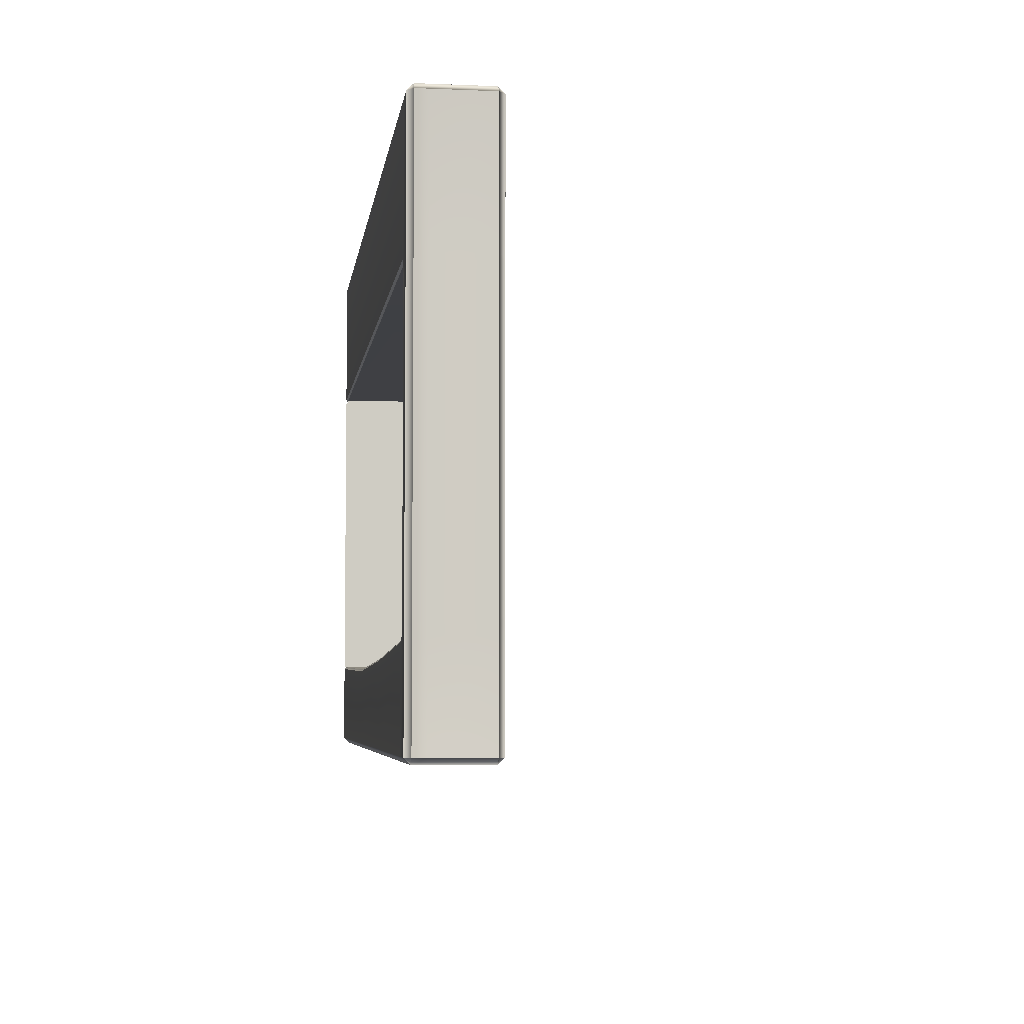
<metadata>
{"format":"obj","ext":"obj","renderer":"f3d","projection":"perspective","resolution":1024,"background":"white","views":[{"elev":-5.0,"azim":82.4,"up":"+Z"}]}
</metadata>
<code>
o DoormeshMicrowaveDoorB3_1_GeomSubset_0
v 0.001843 0.002339 -0.177
v 0.001833 0.002339 -0.177
v 0.001843 0.002349 -0.177
v 0.001833 0.002349 -0.177
v 0.001843 0.002339 -0.177
v 0.001833 0.002339 -0.177
v 0.001843 0.002349 -0.177
v 0.001833 0.002349 -0.177
v 0.001843 0.002339 -0.177
v 0.001833 0.002339 -0.177
v 0.001843 0.002349 -0.177
v 0.001833 0.002349 -0.177
v 0.001843 0.002339 -0.177
v 0.001833 0.002339 -0.177
v 0.001843 0.002349 -0.177
v 0.001833 0.002349 -0.177
v 0.001843 0.002339 -0.177
v 0.001833 0.002339 -0.177
v 0.001843 0.002349 -0.177
v 0.001833 0.002349 -0.177
v 0.001843 0.002339 -0.177
v 0.001833 0.002339 -0.177
v 0.001843 0.002349 -0.177
v 0.001833 0.002349 -0.177
v 0.001843 0.002339 -0.177
v 0.001833 0.002339 -0.177
v 0.001843 0.002349 -0.177
v 0.001833 0.002349 -0.177
v -0.1436 -0.162 -0.1156
v -0.1436 -0.1723 -0.1061
v -0.1436 -0.1721 -0.108
v -0.1436 -0.1716 -0.1098
v -0.1436 -0.1707 -0.1114
v -0.1436 -0.1695 -0.1129
v -0.1436 -0.1681 -0.114
v -0.1436 -0.1664 -0.1149
v -0.1436 -0.1647 -0.1155
v -0.1761 -0.162 -0.1156
v -0.1761 -0.1723 -0.1061
v -0.1761 -0.1721 -0.108
v -0.1761 -0.1716 -0.1098
v -0.1761 -0.1707 -0.1114
v -0.1761 -0.1695 -0.1129
v -0.1761 -0.1681 -0.114
v -0.1761 -0.1664 -0.1149
v -0.1761 -0.1647 -0.1155
v -0.1761 -0.162 -0.1251
v -0.1761 -0.1818 -0.1061
v -0.1761 -0.1814 -0.1098
v -0.1761 -0.1804 -0.1134
v -0.1761 -0.1786 -0.1167
v -0.1761 -0.1762 -0.1196
v -0.1761 -0.1734 -0.1219
v -0.1761 -0.1701 -0.1237
v -0.1761 -0.1665 -0.1248
v -0.1436 -0.162 -0.1251
v -0.1436 -0.1818 -0.1061
v -0.1436 -0.1814 -0.1098
v -0.1436 -0.1804 -0.1134
v -0.1436 -0.1786 -0.1167
v -0.1436 -0.1762 -0.1196
v -0.1436 -0.1734 -0.1219
v -0.1436 -0.1701 -0.1237
v -0.1436 -0.1665 -0.1248
v -0.1436 -0.162 0.1287
v -0.1436 -0.1647 0.1285
v -0.1761 -0.162 0.1287
v -0.1761 -0.1647 0.1285
v -0.1436 -0.1664 0.128
v -0.1761 -0.1664 0.128
v -0.1436 -0.1681 0.1271
v -0.1761 -0.1681 0.1271
v -0.1436 -0.1695 0.1259
v -0.1761 -0.1695 0.1259
v -0.1436 -0.1707 0.1245
v -0.1761 -0.1707 0.1245
v -0.1436 -0.1716 0.1228
v -0.1761 -0.1716 0.1228
v -0.1436 -0.1721 0.1211
v -0.1761 -0.1721 0.1211
v -0.1436 -0.1723 0.1192
v -0.1761 -0.1723 0.1192
v -0.1761 -0.162 0.1382
v -0.1761 -0.1665 0.1379
v -0.1761 -0.1701 0.1368
v -0.1761 -0.1734 0.135
v -0.1761 -0.1762 0.1326
v -0.1761 -0.1786 0.1298
v -0.1761 -0.1804 0.1265
v -0.1761 -0.1814 0.1229
v -0.1761 -0.1818 0.1192
v -0.1436 -0.162 0.1382
v -0.1436 -0.1665 0.1379
v -0.1436 -0.1701 0.1368
v -0.1436 -0.1734 0.135
v -0.1436 -0.1762 0.1326
v -0.1436 -0.1786 0.1298
v -0.1436 -0.1804 0.1265
v -0.1436 -0.1814 0.1229
v -0.1436 -0.1818 0.1192
v -0.1436 -0.1596 0.1287
v -0.1761 -0.1596 0.1287
v -0.1436 -0.1596 0.1382
v -0.1761 -0.1596 0.1382
v -0.1761 -0.1596 -0.1156
v -0.1761 -0.1596 -0.1251
v -0.1436 -0.1596 -0.1251
v -0.1436 -0.1596 -0.1156
v -0.005119 -0.1138 0.09477
v -0.005119 -0.1138 -0.0915
v 0.1389 -0.1138 0.09474
v 0.1389 -0.1138 -0.08787
v 0.287 -0.1138 0.0926
v 0.2889 -0.1138 -0.07871
v 0.2897 -0.1138 0.08647
v 0.2814 -0.1138 0.09462
v 0.2811 -0.1138 -0.08175
v 0.2892 -0.1138 0.08939
v 0.2843 -0.1138 0.0944
v 0.2848 -0.1138 -0.08144
v 0.2902 -0.1138 -0.07465
v 0.2901 -0.1138 -0.07121
v -0.005119 -0.1147 0.09334
v -0.005119 -0.1147 -0.0903
v 0.1389 -0.1147 0.09323
v 0.1389 -0.1147 -0.08667
v 0.2845 -0.1147 0.09279
v 0.2865 -0.1147 0.09148
v 0.2848 -0.1147 -0.08025
v 0.2878 -0.1147 -0.07826
v 0.2889 -0.1147 -0.07487
v 0.2878 -0.1147 0.08954
v 0.2884 -0.1147 0.08646
v 0.2814 -0.1147 0.09303
v 0.2811 -0.1147 -0.08055
v 0.2888 -0.1147 -0.07144
v -0.1763 -0.1138 0.08507
v -0.1763 -0.1138 0.08914
v -0.1763 -0.1138 -0.08144
v -0.1763 -0.1138 -0.07723
v -0.1763 -0.1138 0.09177
v -0.1763 -0.1138 0.09462
v -0.1763 -0.1138 -0.0879
v -0.1763 -0.1138 -0.0855
v -0.1763 -0.1147 0.09319
v -0.1763 -0.1147 -0.0867
v 0.3045 -0.1172 -0.1336
v 0.3012 -0.1173 -0.1369
v 0.3012 -0.1138 -0.1336
v 0.3045 -0.1172 0.1698
v 0.3012 -0.1138 0.1698
v 0.3012 -0.1173 0.1731
v 0.3045 -0.1172 0.09427
v 0.3012 -0.1138 0.09395
v 0.3012 -0.1138 -0.07928
v 0.3045 -0.1172 -0.07943
v -0.005119 -0.1138 0.1698
v -0.005119 -0.1173 0.1731
v -0.005119 -0.1173 -0.1369
v -0.005119 -0.1138 -0.1336
v 0.1389 -0.1173 0.1731
v 0.1389 -0.1138 0.1698
v 0.1389 -0.1138 -0.1336
v 0.1389 -0.1173 -0.1369
v 0.2894 -0.1138 0.1698
v 0.2895 -0.1173 0.1731
v 0.2895 -0.1173 -0.1369
v 0.2894 -0.1138 -0.1336
v 0.3012 -0.1138 0.08646
v 0.3045 -0.1172 0.08646
v 0.2813 -0.1138 -0.1336
v 0.2813 -0.1173 -0.1369
v 0.2813 -0.1173 0.1731
v 0.2813 -0.1138 0.1698
v 0.3045 -0.1172 0.09036
v 0.3012 -0.1138 0.09015
v 0.2853 -0.1138 0.1698
v 0.2854 -0.1173 0.1731
v 0.2854 -0.1138 -0.1336
v 0.2854 -0.1173 -0.1369
v 0.3012 -0.1138 -0.07447
v 0.3045 -0.1172 -0.07442
v 0.3045 -0.1172 -0.07047
v 0.3012 -0.1138 -0.07064
v -0.1763 -0.1138 -0.1336
v -0.1763 -0.1173 -0.1369
v -0.1763 -0.1173 0.1731
v -0.1763 -0.1138 0.1698
v -0.005119 -0.1491 0.1731
v -0.1763 -0.1491 0.1731
v -0.1763 -0.1491 -0.1369
v -0.005119 -0.1491 -0.1369
v 0.1389 -0.1491 -0.1369
v 0.2813 -0.1491 -0.1369
v 0.2854 -0.1491 -0.1369
v 0.2895 -0.1491 -0.1369
v 0.3012 -0.1491 -0.1369
v 0.3045 -0.1491 -0.1336
v 0.3045 -0.1491 -0.07943
v 0.3045 -0.1491 -0.07442
v 0.3045 -0.1491 -0.07047
v 0.3045 -0.1491 0.08646
v 0.3045 -0.1491 0.09036
v 0.3045 -0.1491 0.09427
v 0.3045 -0.1491 0.1698
v 0.3012 -0.1491 0.1731
v 0.2895 -0.1491 0.1731
v 0.2854 -0.1491 0.1731
v 0.2813 -0.1491 0.1731
v 0.1389 -0.1491 0.1731
v -0.1763 -0.1491 0.08914
v -0.1763 -0.1491 0.09177
v -0.1763 -0.1491 -0.08144
v -0.1763 -0.1491 -0.07723
v -0.1763 -0.1491 0.08507
v -0.1763 -0.1491 -0.0855
v -0.005119 -0.1491 0.09334
v 0.1389 -0.1491 0.09323
v -0.005119 -0.1491 -0.0903
v 0.1389 -0.1491 -0.08667
v 0.2845 -0.1491 0.09279
v 0.2865 -0.1491 0.09148
v 0.2848 -0.1491 -0.08025
v 0.2878 -0.1491 -0.07826
v 0.2889 -0.1491 -0.07487
v 0.2878 -0.1491 0.08954
v 0.2884 -0.1491 0.08646
v 0.2814 -0.1491 0.09303
v 0.2811 -0.1491 -0.08055
v 0.2888 -0.1491 -0.07144
v -0.1763 -0.1491 -0.0867
v -0.1763 -0.1491 0.09319
v -0.005119 -0.1595 0.09477
v -0.005119 -0.1595 -0.0915
v 0.1389 -0.1595 0.09474
v 0.1389 -0.1595 -0.08787
v 0.287 -0.1595 0.0926
v 0.2889 -0.1595 -0.07871
v 0.2897 -0.1595 0.08647
v 0.2814 -0.1595 0.09462
v 0.2811 -0.1595 -0.08175
v 0.2892 -0.1595 0.08939
v 0.2843 -0.1595 0.0944
v 0.2848 -0.1595 -0.08144
v 0.2902 -0.1595 -0.07465
v 0.2901 -0.1595 -0.07121
v -0.005119 -0.1587 0.09334
v -0.005119 -0.1587 -0.0903
v 0.1389 -0.1587 0.09323
v 0.1389 -0.1587 -0.08667
v 0.2845 -0.1587 0.09279
v 0.2865 -0.1587 0.09148
v 0.2848 -0.1587 -0.08025
v 0.2878 -0.1587 -0.07826
v 0.2889 -0.1587 -0.07487
v 0.2878 -0.1587 0.08954
v 0.2884 -0.1587 0.08646
v 0.2814 -0.1587 0.09303
v 0.2811 -0.1587 -0.08055
v 0.2888 -0.1587 -0.07144
v -0.1763 -0.1595 0.08507
v -0.1763 -0.1595 0.08914
v -0.1763 -0.1595 -0.08144
v -0.1763 -0.1595 -0.07723
v -0.1763 -0.1595 0.09177
v -0.1763 -0.1595 0.09462
v -0.1763 -0.1595 -0.0879
v -0.1763 -0.1595 -0.0855
v -0.1763 -0.1587 0.09319
v -0.1763 -0.1587 -0.0867
v 0.3045 -0.1562 -0.1336
v 0.3012 -0.1561 -0.1369
v 0.3012 -0.1595 -0.1336
v 0.3045 -0.1562 0.1698
v 0.3012 -0.1595 0.1698
v 0.3012 -0.1561 0.1731
v 0.3045 -0.1562 0.09427
v 0.3012 -0.1595 0.09395
v 0.3012 -0.1595 -0.07928
v 0.3045 -0.1562 -0.07943
v -0.005119 -0.1595 0.1698
v -0.005119 -0.1561 0.1731
v -0.005119 -0.1561 -0.1369
v -0.005119 -0.1595 -0.1336
v 0.1389 -0.1561 0.1731
v 0.1389 -0.1595 0.1698
v 0.1389 -0.1595 -0.1336
v 0.1389 -0.1561 -0.1369
v 0.2894 -0.1595 0.1698
v 0.2895 -0.1561 0.1731
v 0.2895 -0.1561 -0.1369
v 0.2894 -0.1595 -0.1336
v 0.3012 -0.1595 0.08646
v 0.3045 -0.1562 0.08646
v 0.2813 -0.1595 -0.1336
v 0.2813 -0.1561 -0.1369
v 0.2813 -0.1561 0.1731
v 0.2813 -0.1595 0.1698
v 0.3045 -0.1562 0.09036
v 0.3012 -0.1595 0.09015
v 0.2853 -0.1595 0.1698
v 0.2854 -0.1561 0.1731
v 0.2854 -0.1595 -0.1336
v 0.2854 -0.1561 -0.1369
v 0.3012 -0.1595 -0.07447
v 0.3045 -0.1562 -0.07442
v 0.3045 -0.1562 -0.07047
v 0.3012 -0.1595 -0.07064
v -0.1763 -0.1595 -0.1336
v -0.1763 -0.1561 -0.1369
v -0.1763 -0.1561 0.1731
v -0.1763 -0.1595 0.1698
v -0.1854 -0.1138 0.08914
v -0.1854 -0.1138 0.09177
v -0.1854 -0.1138 -0.08144
v -0.1854 -0.1138 -0.07723
v -0.1854 -0.1138 0.08507
v -0.1854 -0.1173 0.1731
v -0.1854 -0.1491 0.1731
v -0.1854 -0.1138 -0.1336
v -0.1854 -0.1138 -0.0879
v -0.1854 -0.1138 -0.0855
v -0.1854 -0.1138 0.09462
v -0.1854 -0.1138 0.1698
v -0.1854 -0.1147 -0.0867
v -0.1854 -0.1147 0.09319
v -0.1854 -0.1173 -0.1369
v -0.1854 -0.1491 -0.1369
v -0.1854 -0.1595 0.08914
v -0.1854 -0.1595 0.09177
v -0.1854 -0.1595 -0.08144
v -0.1854 -0.1595 -0.07723
v -0.1854 -0.1595 0.08507
v -0.1854 -0.1561 0.1731
v -0.1854 -0.1595 -0.1336
v -0.1854 -0.1595 -0.0879
v -0.1854 -0.1595 -0.0855
v -0.1854 -0.1595 0.09462
v -0.1854 -0.1595 0.1698
v -0.1854 -0.1587 -0.0867
v -0.1854 -0.1587 0.09319
v -0.1854 -0.1561 -0.1369
v -0.1742 -0.1036 0.1518
v -0.1789 -0.1036 0.1518
v -0.1757 -0.09476 0.1469
v -0.1774 -0.09476 0.1469
v -0.1757 -0.0934 0.1415
v -0.1774 -0.0934 0.1415
v -0.1742 -0.1124 0.1509
v -0.1789 -0.1124 0.1509
v -0.1789 -0.1101 0.1562
v -0.1742 -0.1101 0.1562
v -0.1757 -0.09366 0.1341
v -0.1774 -0.09366 0.1341
v -0.1789 -0.1031 0.1317
v -0.1742 -0.1031 0.1317
v -0.1783 -0.09683 0.1488
v -0.1789 -0.1002 0.1504
v -0.1742 -0.1002 0.1504
v -0.1749 -0.09683 0.1488
v -0.1742 -0.1005 0.1419
v -0.1748 -0.09617 0.1415
v -0.1742 -0.1003 0.1308
v -0.1748 -0.09609 0.1318
v -0.1789 -0.1003 0.1308
v -0.1784 -0.09609 0.1318
v -0.1789 -0.1004 0.1419
v -0.1784 -0.0962 0.1415
v -0.1742 -0.1041 0.1417
v -0.1742 -0.105 0.1461
v -0.1789 -0.1041 0.1417
v -0.1789 -0.105 0.1461
v -0.1742 -0.1206 0.1585
v -0.1789 -0.1206 0.1585
v -0.1789 -0.1168 0.1624
v -0.1742 -0.1168 0.1624
v -0.1742 -0.1036 -0.1001
v -0.1789 -0.1036 -0.1001
v -0.1757 -0.09476 -0.105
v -0.1774 -0.09476 -0.105
v -0.1757 -0.0934 -0.1104
v -0.1774 -0.0934 -0.1104
v -0.1742 -0.1124 -0.101
v -0.1789 -0.1124 -0.101
v -0.1789 -0.1101 -0.09576
v -0.1742 -0.1101 -0.09576
v -0.1757 -0.09366 -0.1178
v -0.1774 -0.09366 -0.1178
v -0.1789 -0.1031 -0.1202
v -0.1742 -0.1031 -0.1202
v -0.1783 -0.09683 -0.1031
v -0.1789 -0.1002 -0.1016
v -0.1742 -0.1002 -0.1016
v -0.1749 -0.09683 -0.1031
v -0.1742 -0.1005 -0.11
v -0.1748 -0.09617 -0.1104
v -0.1742 -0.1003 -0.1211
v -0.1748 -0.09609 -0.1201
v -0.1789 -0.1003 -0.1211
v -0.1784 -0.09609 -0.1201
v -0.1789 -0.1004 -0.11
v -0.1784 -0.0962 -0.1104
v -0.1742 -0.1041 -0.1102
v -0.1742 -0.105 -0.1058
v -0.1789 -0.1041 -0.1102
v -0.1789 -0.105 -0.1058
v -0.1742 -0.1206 -0.09344
v -0.1789 -0.1206 -0.09344
v -0.1789 -0.1168 -0.0895
v -0.1742 -0.1168 -0.0895
v 0.2862 -0.1165 -0.1008
v 0.2858 -0.1134 -0.1008
v 0.2866 -0.1104 -0.1008
v 0.2885 -0.1079 -0.1008
v 0.2912 -0.1063 -0.1008
v 0.2943 -0.1059 -0.1008
v 0.2973 -0.1067 -0.1008
v 0.2862 -0.1165 -0.09872
v 0.2858 -0.1134 -0.09872
v 0.2866 -0.1104 -0.09872
v 0.2885 -0.1079 -0.09872
v 0.2912 -0.1063 -0.09872
v 0.2943 -0.1059 -0.09872
v 0.2973 -0.1067 -0.09872
v 0.2917 -0.115 -0.1008
v 0.2916 -0.114 -0.1008
v 0.2918 -0.1131 -0.1008
v 0.2924 -0.1123 -0.1008
v 0.2933 -0.1118 -0.1008
v 0.2942 -0.1117 -0.1008
v 0.2952 -0.1119 -0.1008
v 0.2917 -0.115 -0.09872
v 0.2916 -0.114 -0.09872
v 0.2918 -0.1131 -0.09872
v 0.2924 -0.1123 -0.09872
v 0.2933 -0.1118 -0.09872
v 0.2942 -0.1117 -0.09872
v 0.2952 -0.1119 -0.09872
v 0.2862 -0.1165 0.1379
v 0.2858 -0.1134 0.1379
v 0.2866 -0.1104 0.1379
v 0.2885 -0.1079 0.1379
v 0.2912 -0.1063 0.1379
v 0.2943 -0.1059 0.1379
v 0.2973 -0.1067 0.1379
v 0.2862 -0.1165 0.14
v 0.2858 -0.1134 0.14
v 0.2866 -0.1104 0.14
v 0.2885 -0.1079 0.14
v 0.2912 -0.1063 0.14
v 0.2943 -0.1059 0.14
v 0.2973 -0.1067 0.14
v 0.2917 -0.115 0.1379
v 0.2916 -0.114 0.1379
v 0.2918 -0.1131 0.1379
v 0.2924 -0.1123 0.1379
v 0.2933 -0.1118 0.1379
v 0.2942 -0.1117 0.1379
v 0.2952 -0.1119 0.1379
v 0.2917 -0.115 0.14
v 0.2916 -0.114 0.14
v 0.2918 -0.1131 0.14
v 0.2924 -0.1123 0.14
v 0.2933 -0.1118 0.14
v 0.2942 -0.1117 0.14
v 0.2952 -0.1119 0.14
v -0.1436 -0.162 -0.1156
v -0.1436 -0.162 -0.1156
v -0.1436 -0.162 -0.1156
v -0.1436 -0.162 -0.1156
v -0.1436 -0.162 -0.1156
v -0.1761 -0.162 -0.1156
v -0.1761 -0.162 -0.1156
v -0.1761 -0.162 -0.1156
v -0.1761 -0.162 -0.1156
v -0.1761 -0.162 -0.1156
v -0.1761 -0.1596 -0.1156
v -0.1761 -0.1596 -0.1156
v -0.1761 -0.1596 -0.1156
v -0.1761 -0.1596 -0.1156
v -0.1436 -0.1596 -0.1156
v -0.1436 -0.1596 -0.1156
v -0.1436 -0.1596 -0.1156
v -0.1436 -0.1596 -0.1156
v 0.2949 -0.1558 0.1061
v -0.1778 -0.1558 0.1072
v 0.2949 -0.1558 -0.09094
v -0.1778 -0.1558 -0.092
v 0.2949 -0.1555 0.1061
v -0.1778 -0.1555 0.1072
v 0.2949 -0.1555 -0.09094
v -0.1778 -0.1555 -0.092
v -0.1737 -0.1507 0.08396
v -0.1737 -0.1507 0.08645
v -0.1737 -0.1507 -0.07733
v -0.1737 -0.1507 -0.07335
v -0.1737 -0.1507 0.08011
v -0.1737 -0.1507 -0.08117
v -0.005119 -0.1507 0.08794
v 0.1389 -0.1507 0.08783
v -0.005119 -0.1507 -0.08571
v 0.1389 -0.1507 -0.08228
v 0.2823 -0.1507 0.08742
v 0.2842 -0.1507 0.08618
v 0.2826 -0.1507 -0.0762
v 0.2855 -0.1507 -0.07432
v 0.2866 -0.1507 -0.07112
v 0.2856 -0.1507 0.08435
v 0.2861 -0.1507 0.08143
v 0.2791 -0.1507 0.08765
v 0.2788 -0.1507 -0.07649
v 0.2866 -0.1507 -0.06788
v -0.1737 -0.1507 -0.08231
v -0.1737 -0.1507 0.0878
v -0.005119 -0.1604 0.08794
v -0.005119 -0.1604 -0.08571
v 0.1389 -0.1604 0.08783
v 0.1389 -0.1604 -0.08228
v 0.2823 -0.1604 0.08742
v 0.2842 -0.1604 0.08618
v 0.2826 -0.1604 -0.0762
v 0.2855 -0.1604 -0.07432
v 0.2866 -0.1604 -0.07112
v 0.2856 -0.1604 0.08435
v 0.2861 -0.1604 0.08143
v 0.2791 -0.1604 0.08765
v 0.2788 -0.1604 -0.07649
v 0.2866 -0.1604 -0.06788
v -0.1737 -0.1612 0.08011
v -0.1737 -0.1612 0.08396
v -0.1737 -0.1612 -0.07733
v -0.1737 -0.1612 -0.07335
v -0.1737 -0.1612 0.08645
v -0.1737 -0.1612 -0.08117
v -0.1737 -0.1604 0.0878
v -0.1737 -0.1604 -0.08231
v -0.1797 -0.1612 0.08396
v -0.1797 -0.1612 0.08645
v -0.1797 -0.1507 0.08645
v -0.1797 -0.1507 0.08396
v -0.1797 -0.1612 -0.07733
v -0.1797 -0.1612 -0.07335
v -0.1797 -0.1507 -0.07335
v -0.1797 -0.1507 -0.07733
v -0.1797 -0.1612 0.08011
v -0.1797 -0.1507 0.08011
v -0.1797 -0.1612 -0.08117
v -0.1797 -0.1507 -0.08117
v -0.005115 -0.1604 0.09361
v 0.1389 -0.1604 0.09351
v 0.1389 -0.1507 0.09351
v -0.005125 -0.1507 0.09361
v -0.005107 -0.1604 -0.09138
v 0.1391 -0.1604 -0.08795
v -0.005107 -0.1507 -0.09138
v 0.1392 -0.1507 -0.08795
v 0.2843 -0.1604 0.09296
v 0.2885 -0.1604 0.09028
v 0.2885 -0.1507 0.09028
v 0.2843 -0.1507 0.09296
v 0.2846 -0.1604 -0.08174
v 0.2906 -0.1604 -0.07792
v 0.2846 -0.1507 -0.08174
v 0.2906 -0.1507 -0.07792
v 0.2926 -0.1604 -0.07195
v 0.2926 -0.1507 -0.07195
v 0.2913 -0.1604 0.08655
v 0.2921 -0.1604 0.08194
v 0.2921 -0.1507 0.08194
v 0.2913 -0.1507 0.08655
v 0.2794 -0.1604 0.09332
v 0.2794 -0.1507 0.09332
v 0.2791 -0.1604 -0.08216
v 0.2793 -0.1507 -0.08215
v 0.2926 -0.1604 -0.0678
v 0.2926 -0.1507 -0.06786
v -0.1797 -0.1604 -0.08786
v -0.1797 -0.1507 -0.08786
v -0.1797 -0.1604 0.09347
v -0.1797 -0.1507 0.09347
f 1 2 4 3
f 179 168 114 120
f 109 111 162 157
f 116 119 177 174
f 185 160 110 143
f 142 109 157 188
f 124 110 112 126
f 129 120 114 130
f 126 112 117 135
f 135 117 120 129
f 142 145 123 109
f 146 143 110 124
f 115 133 136 122
f 122 136 131 121
f 116 134 127 119
f 113 128 132 118
f 111 125 134 116
f 118 132 133 115
f 121 131 130 114
f 119 127 128 113
f 109 123 125 111
f 113 154 151 165
f 122 184 169 115
f 121 181 184 122
f 111 116 174 162
f 171 179 120 117
f 118 176 154 113
f 168 149 155 114
f 160 163 112 110
f 114 155 181 121
f 115 169 176 118
f 163 171 117 112
f 119 113 165 177
f 147 149 148
f 150 152 151
f 154 153 150 151
f 166 165 151 152
f 176 175 153 154
f 149 147 156 155
f 164 163 160 159
f 158 157 162 161
f 172 171 163 164
f 178 177 165 166
f 148 149 168 167
f 184 183 170 169
f 180 179 171 172
f 161 162 174 173
f 169 170 175 176
f 173 174 177 178
f 167 168 179 180
f 155 156 182 181
f 181 182 183 184
f 159 160 185 186
f 187 188 157 158
f 187 158 189 190
f 159 186 191 192
f 164 159 192 193
f 172 164 193 194
f 180 172 194 195
f 167 180 195 196
f 148 167 196 197
f 198 147 148 197
f 156 147 198 199
f 182 156 199 200
f 183 182 200 201
f 170 183 201 202
f 175 170 202 203
f 153 175 203 204
f 150 153 204 205
f 206 152 150 205
f 166 152 206 207
f 178 166 207 208
f 173 178 208 209
f 161 173 209 210
f 158 161 210 189
f 123 217 218 125
f 126 220 219 124
f 127 221 222 128
f 130 224 223 129
f 131 225 224 130
f 132 226 227 133
f 125 218 228 134
f 135 229 220 126
f 128 222 226 132
f 134 228 221 127
f 129 223 229 135
f 136 230 225 131
f 133 227 230 136
f 124 219 231 146
f 145 232 217 123
f 303 244 238 292
f 233 281 286 235
f 240 298 301 243
f 309 267 234 284
f 266 312 281 233
f 248 250 236 234
f 253 254 238 244
f 250 259 241 236
f 259 253 244 241
f 266 233 247 269
f 270 248 234 267
f 239 246 260 257
f 246 245 255 260
f 240 243 251 258
f 237 242 256 252
f 235 240 258 249
f 242 239 257 256
f 245 238 254 255
f 243 237 252 251
f 233 235 249 247
f 237 289 275 278
f 246 239 293 308
f 245 246 308 305
f 235 286 298 240
f 295 241 244 303
f 242 237 278 300
f 292 238 279 273
f 284 234 236 287
f 238 245 305 279
f 239 242 300 293
f 287 236 241 295
f 243 301 289 237
f 271 272 273
f 274 275 276
f 278 275 274 277
f 290 276 275 289
f 300 278 277 299
f 273 279 280 271
f 288 283 284 287
f 282 285 286 281
f 296 288 287 295
f 302 290 289 301
f 272 291 292 273
f 308 293 294 307
f 304 296 295 303
f 285 297 298 286
f 293 300 299 294
f 297 302 301 298
f 291 304 303 292
f 279 305 306 280
f 305 308 307 306
f 283 310 309 284
f 311 282 281 312
f 311 190 189 282
f 283 192 191 310
f 288 193 192 283
f 296 194 193 288
f 304 195 194 296
f 291 196 195 304
f 272 197 196 291
f 198 197 272 271
f 280 199 198 271
f 306 200 199 280
f 307 201 200 306
f 294 202 201 307
f 299 203 202 294
f 277 204 203 299
f 274 205 204 277
f 206 205 274 276
f 290 207 206 276
f 302 208 207 290
f 297 209 208 302
f 285 210 209 297
f 282 189 210 285
f 247 249 218 217
f 250 248 219 220
f 251 252 222 221
f 254 253 223 224
f 255 254 224 225
f 256 257 227 226
f 249 258 228 218
f 259 250 220 229
f 252 256 226 222
f 258 251 221 228
f 253 259 229 223
f 260 255 225 230
f 257 260 230 227
f 248 270 231 219
f 269 247 217 232
f 187 190 319 318
f 185 143 321 320
f 142 188 324 323
f 145 142 323 326
f 143 146 325 321
f 186 185 320 327
f 188 187 318 324
f 191 186 327 328
f 190 311 334 319
f 267 309 335 336
f 312 266 338 339
f 266 269 341 338
f 270 267 336 340
f 309 310 342 335
f 311 312 339 334
f 310 191 328 342
f 341 326 323 324 318 319 334 339 338
f 345 346 348 347
f 370 372 350 349
f 344 343 352 351
f 343 370 349 352
f 347 348 354 353
f 371 369 356 355
f 357 358 367 368
f 358 357 360 359
f 359 360 362 361
f 361 362 364 363
f 363 364 366 365
f 365 366 368 367
f 343 344 358 359
f 363 365 355 356
f 361 369 343 359
f 367 371 355 365
f 360 357 346 345
f 347 362 360 345
f 364 362 347 353
f 353 354 366 364
f 348 368 366 354
f 357 368 348 346
f 369 361 363 356
f 344 371 367 358
f 372 344 351 350
f 370 369 371 372
f 369 370 343
f 371 344 372
f 349 350 374 373
f 350 351 375 374
f 351 352 376 375
f 352 349 373 376
f 374 375 376 373
f 379 380 382 381
f 404 406 384 383
f 378 377 386 385
f 377 404 383 386
f 381 382 388 387
f 405 403 390 389
f 391 392 401 402
f 392 391 394 393
f 393 394 396 395
f 395 396 398 397
f 397 398 400 399
f 399 400 402 401
f 377 378 392 393
f 397 399 389 390
f 395 403 377 393
f 401 405 389 399
f 394 391 380 379
f 381 396 394 379
f 398 396 381 387
f 387 388 400 398
f 382 402 400 388
f 391 402 382 380
f 403 395 397 390
f 378 405 401 392
f 406 378 385 384
f 404 403 405 406
f 403 404 377
f 405 378 406
f 383 384 408 407
f 384 385 409 408
f 385 386 410 409
f 386 383 407 410
f 408 409 410 407
f 314 326 341 330 329 333 332 331 337 340 325 322 315 316 317 313
f 325 340 336 335 342 328 327 320 321

</code>
